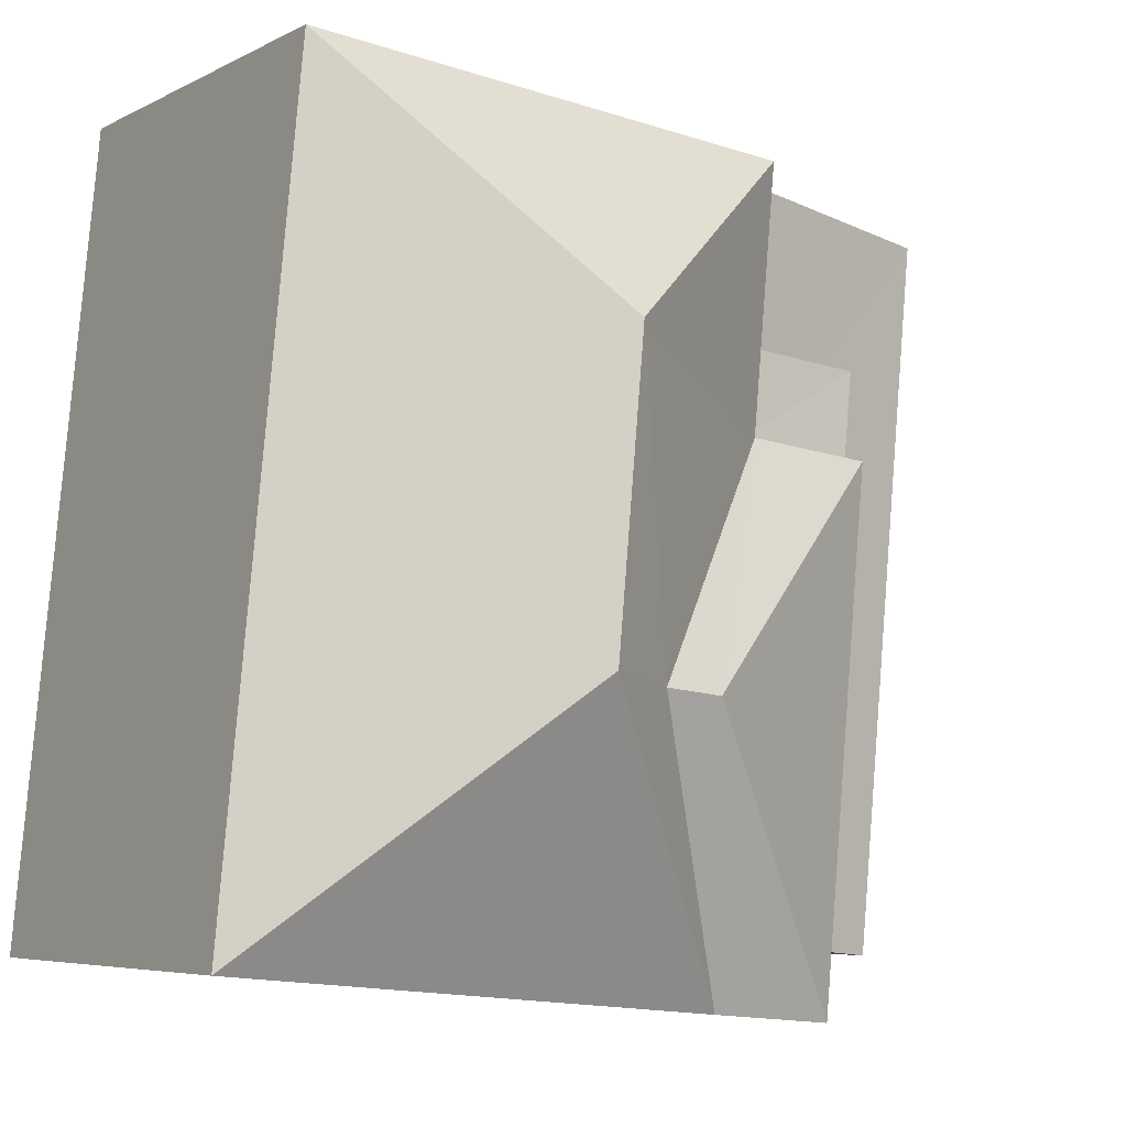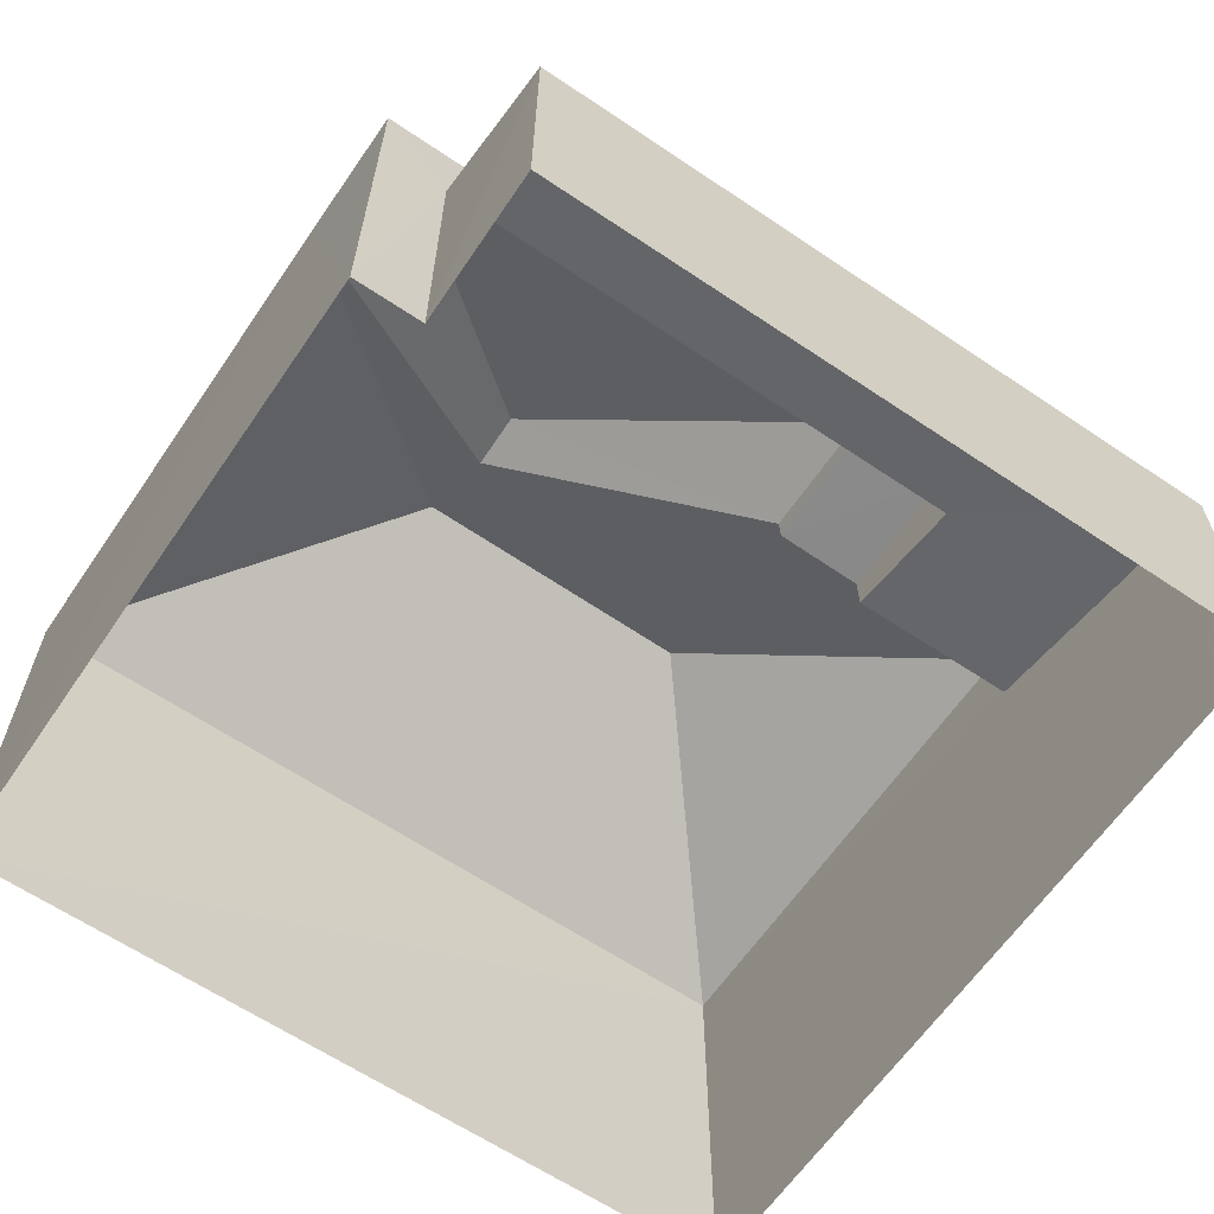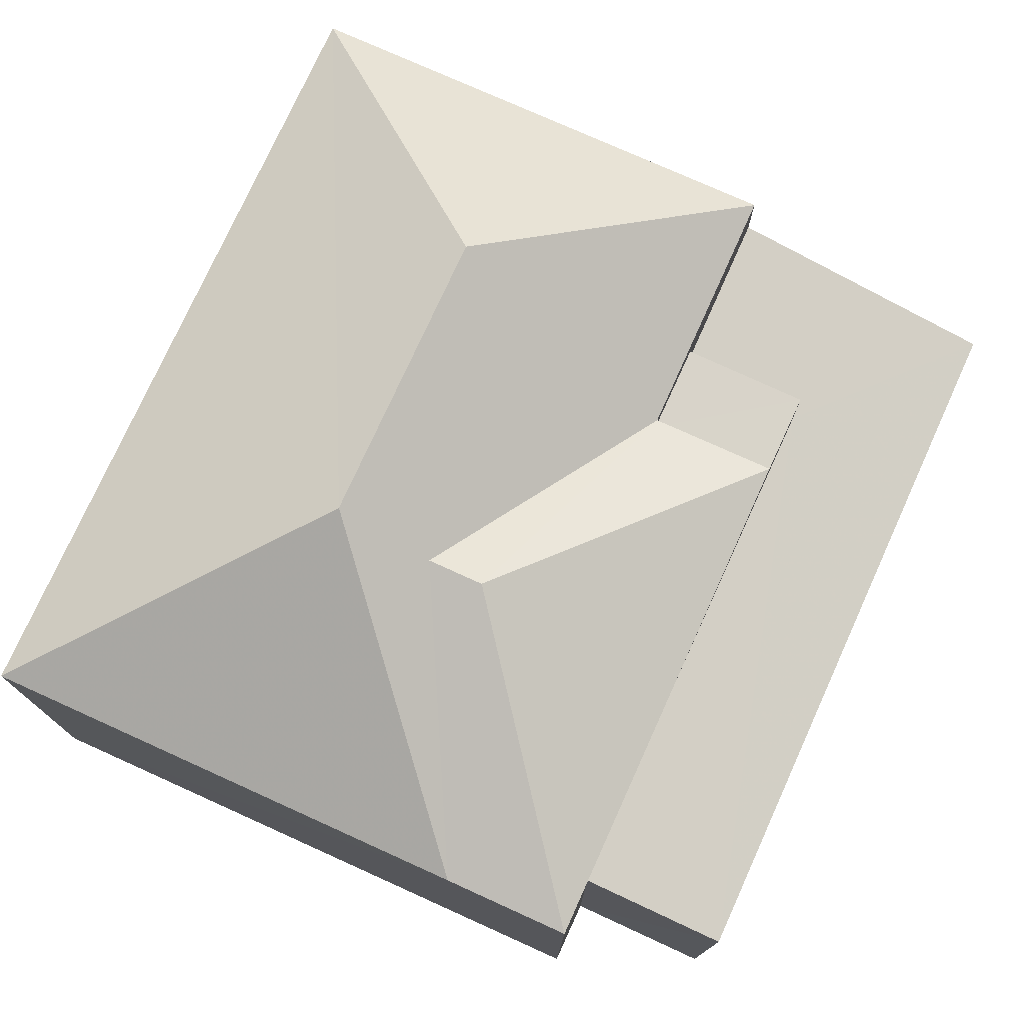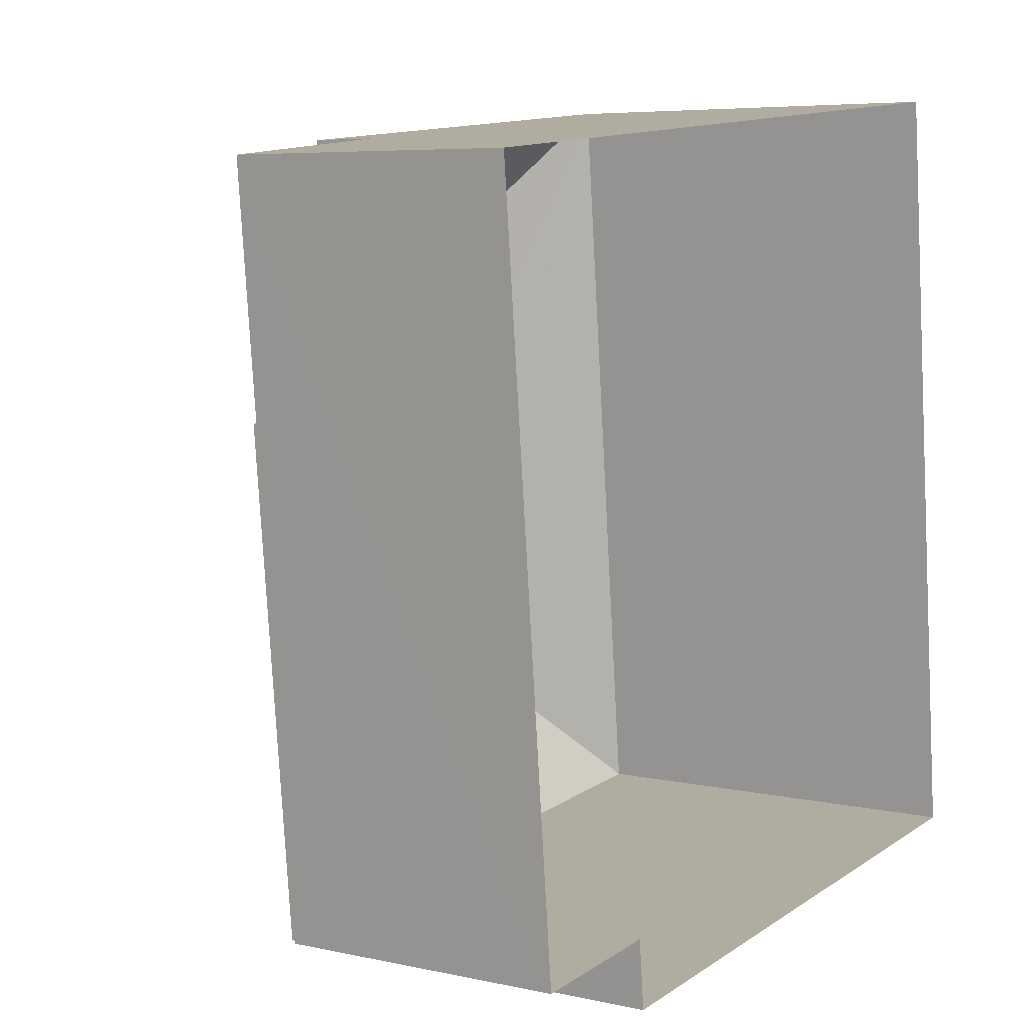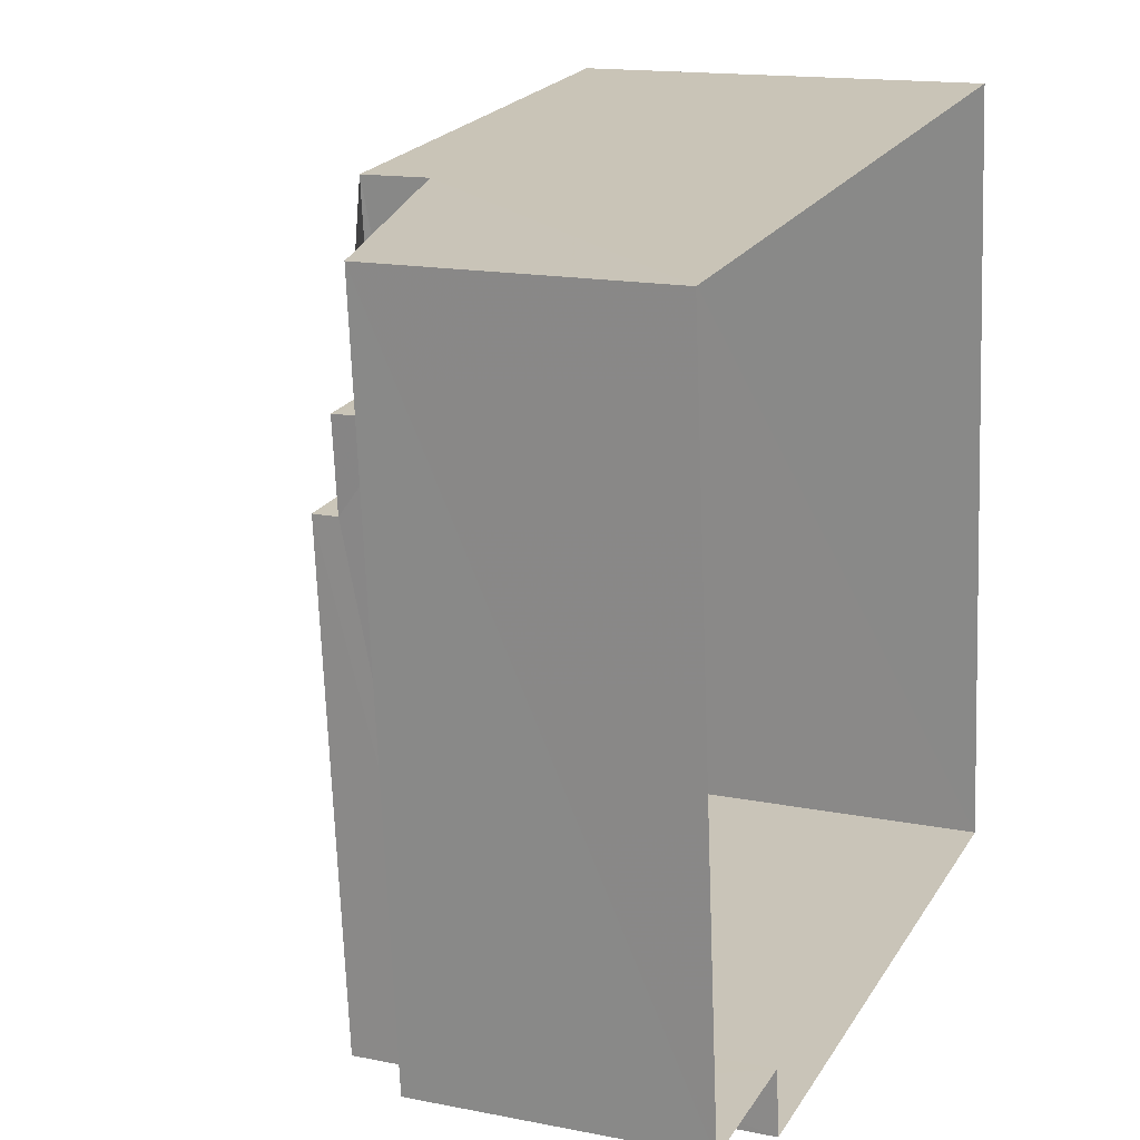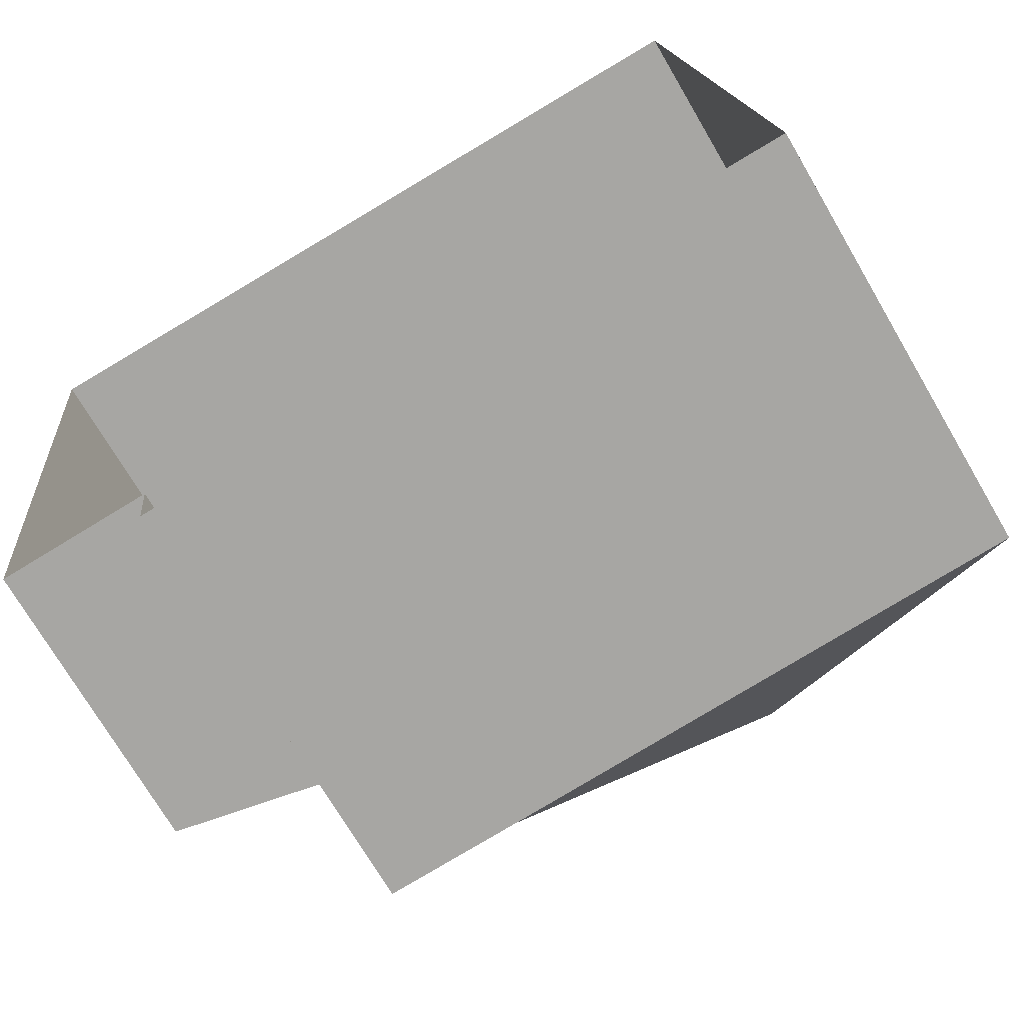
<metadata>
{"format":"obj","ext":"obj","renderer":"f3d","projection":"perspective","resolution":1024,"background":"white","views":[{"elev":-5.7,"azim":-33.9,"up":"+Y"},{"elev":-63.1,"azim":50.2,"up":"+Z"},{"elev":75.7,"azim":18.9,"up":"+Z"},{"elev":6.0,"azim":124.2,"up":"+Y"},{"elev":15.5,"azim":113.3,"up":"+Y"},{"elev":-71.0,"azim":-149.7,"up":"+Y"}]}
</metadata>
<code>
v -3.162e+05 4.03e+04 3.741
v -3.162e+05 4.03e+04 3.742
v -3.162e+05 4.031e+04 3.743
v -3.162e+05 4.031e+04 3.749
v -3.162e+05 4.03e+04 3.746
v -3.162e+05 4.03e+04 3.741
v -3.162e+05 4.03e+04 10.62
v -3.162e+05 4.03e+04 9.384
v -3.162e+05 4.03e+04 10.62
v -3.162e+05 4.03e+04 9.383
v -3.162e+05 4.03e+04 9.382
v -3.162e+05 4.03e+04 11.43
v -3.162e+05 4.03e+04 9.385
v -3.162e+05 4.031e+04 11.43
v -3.162e+05 4.031e+04 9.385
v -3.162e+05 4.031e+04 9.388
v -3.162e+05 4.03e+04 9.024
v -3.162e+05 4.03e+04 9.023
v -3.162e+05 4.031e+04 9.024
v -3.162e+05 4.031e+04 9.024
v -3.162e+05 4.03e+04 9.381
v -3.162e+05 4.031e+04 8.466
v -3.162e+05 4.031e+04 8.067
v -3.162e+05 4.031e+04 7.603
v -3.162e+05 4.03e+04 7.6
v -3.162e+05 4.031e+04 8.465
v -3.162e+05 4.03e+04 8.065
f 1 2 3
f 3 2 4
f 4 2 5
f 2 6 5
f 7 8 9
f 7 10 8
f 11 12 13
f 14 15 16
f 17 18 19
f 20 17 19
f 12 16 13
f 12 14 16
f 10 7 21
f 11 9 12
f 12 9 14
f 14 8 15
f 14 9 8
f 22 23 24
f 24 23 25
f 22 26 23
f 25 23 27
f 11 21 7
f 9 11 7
f 26 19 23
f 26 20 19
f 2 27 6
f 6 27 21
f 21 27 10
f 18 27 23
f 18 23 19
f 10 27 18
f 18 8 10
f 18 17 8
f 11 5 6
f 6 21 11
f 13 5 11
f 16 15 22
f 16 22 4
f 22 3 4
f 22 24 3
f 24 1 3
f 24 25 1
f 25 27 2
f 1 25 2
f 8 20 15
f 15 20 22
f 8 17 20
f 22 20 26
f 16 4 5
f 13 16 5

</code>
